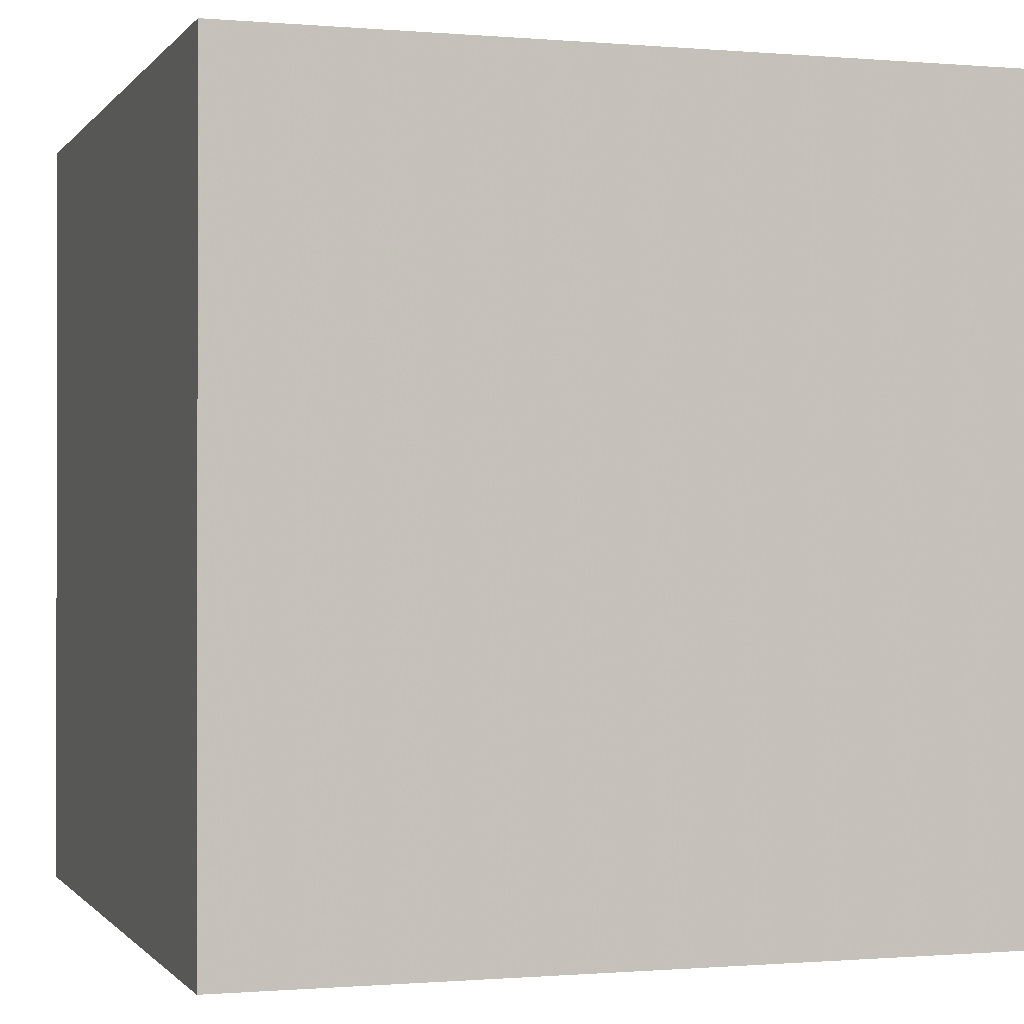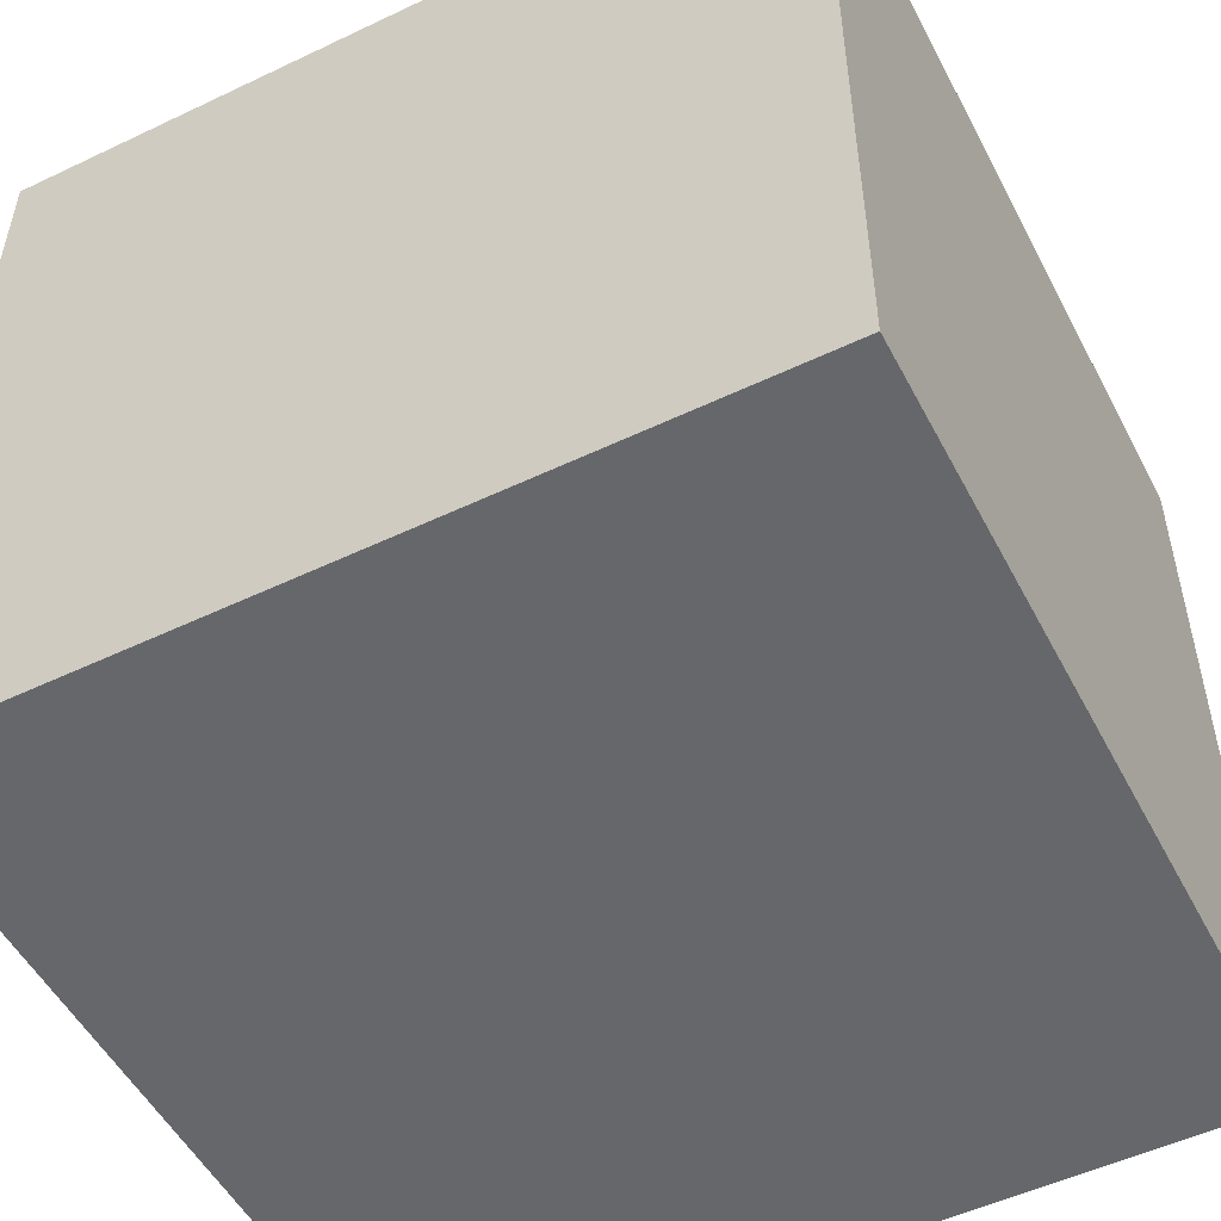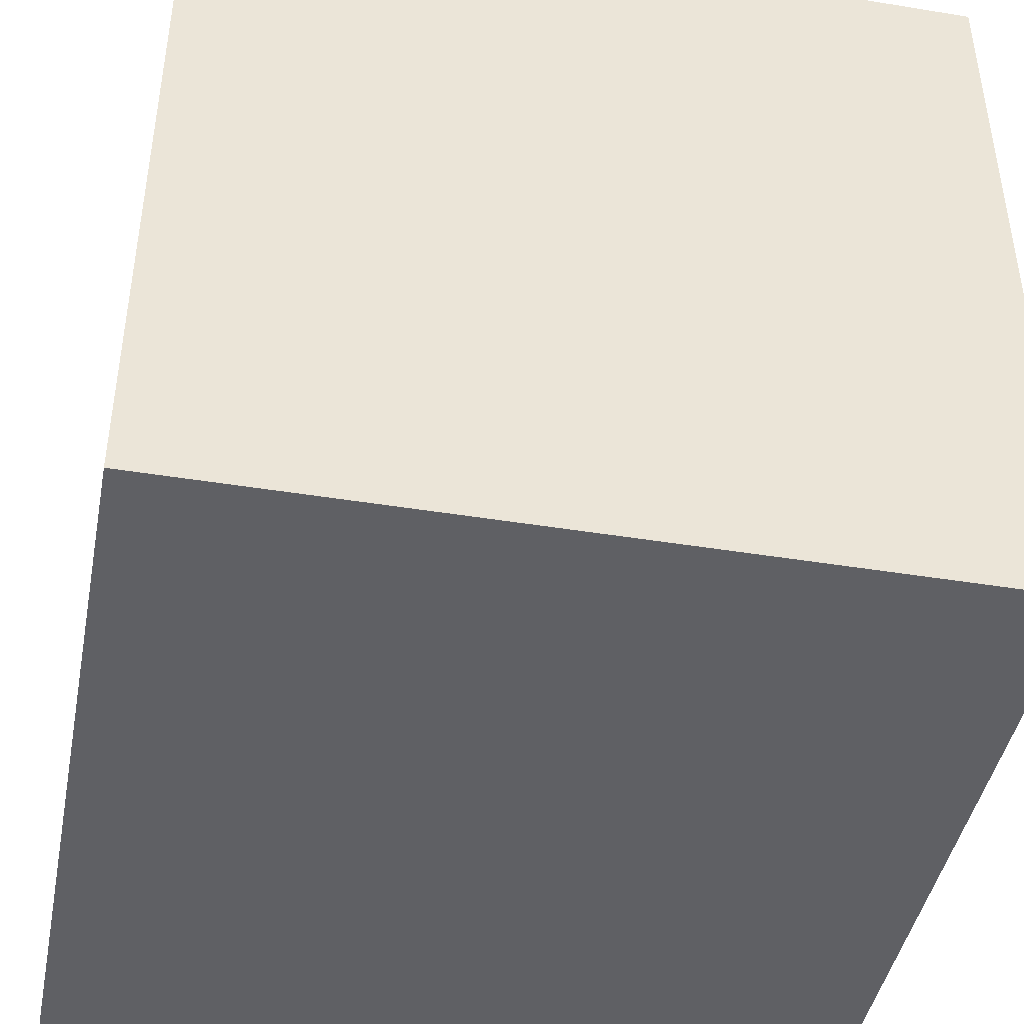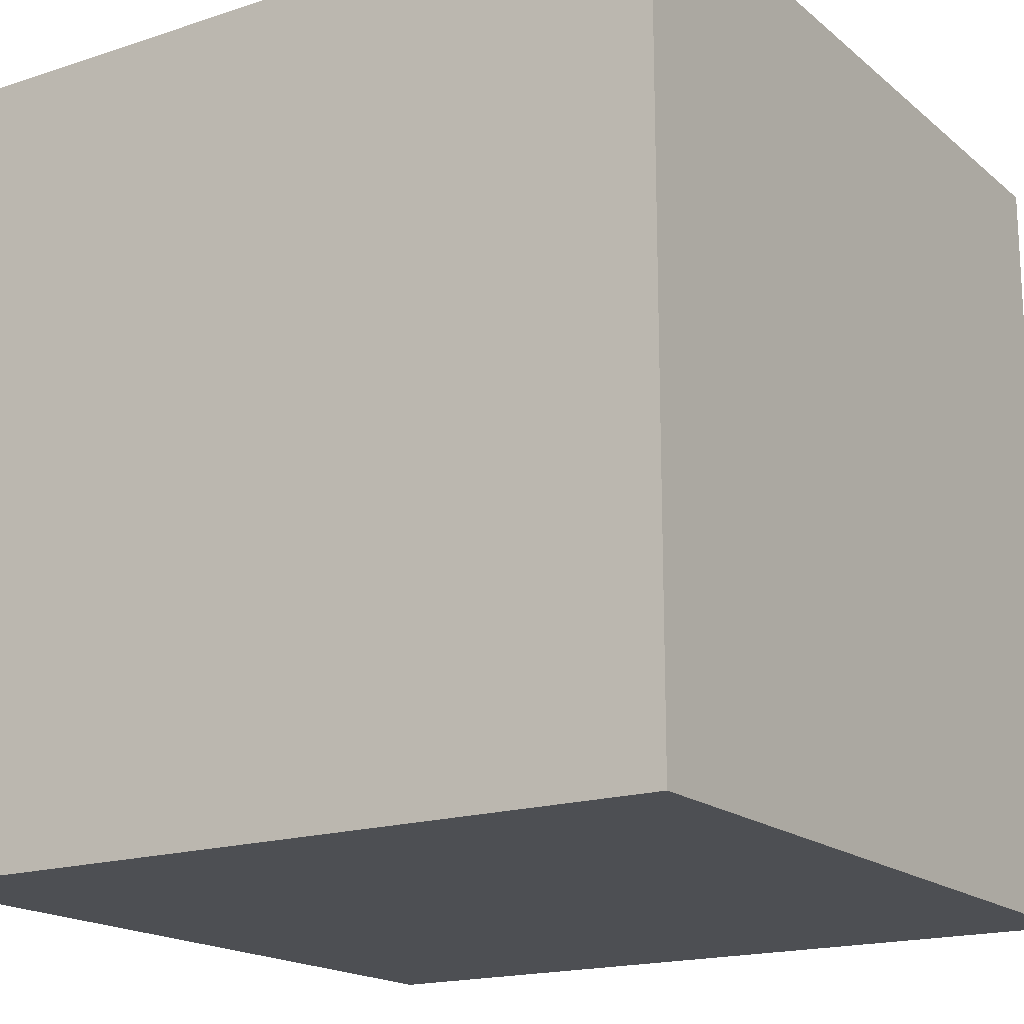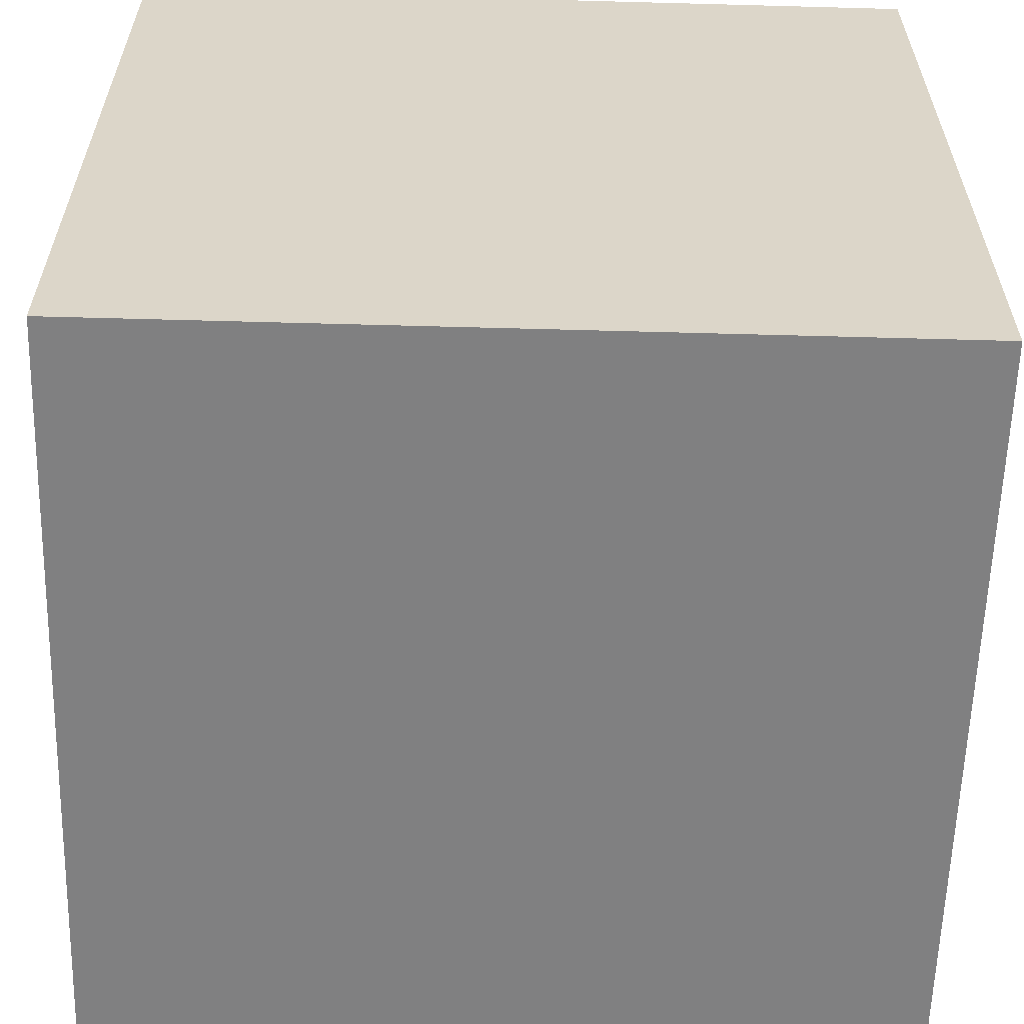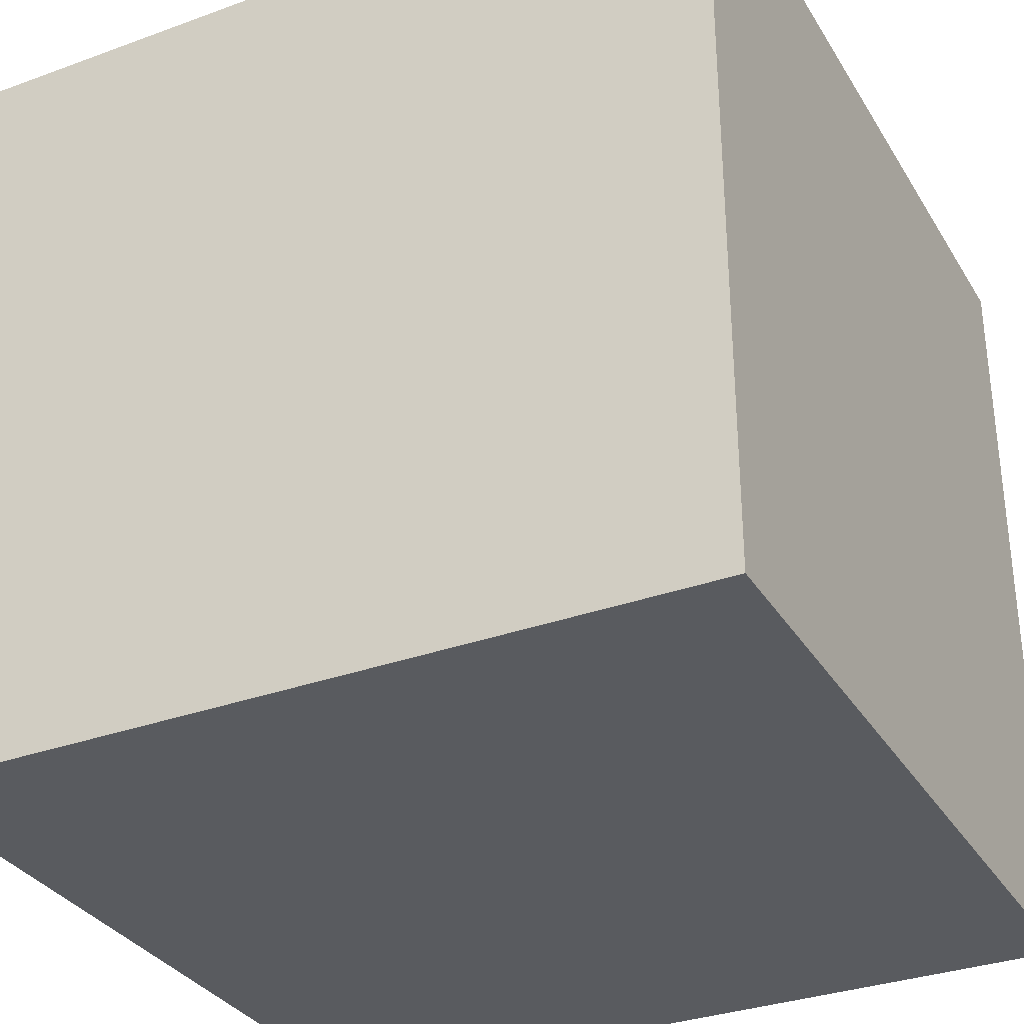
<metadata>
{"format":"obj","ext":"obj","renderer":"f3d","projection":"perspective","resolution":1024,"background":"white","views":[{"elev":-0.6,"azim":162.1,"up":"+Z"},{"elev":-52.1,"azim":-62.8,"up":"+Z"},{"elev":-43.7,"azim":169.1,"up":"+Y"},{"elev":-17.7,"azim":32.9,"up":"+Y"},{"elev":-60.1,"azim":-1.6,"up":"+Z"},{"elev":-32.7,"azim":-153.2,"up":"+Y"}]}
</metadata>
<code>
v -1 -1 -1
v -1 -1 1
v -1 1 -1
v -1 1 1
v 1 -1 -1
v 1 -1 1
v 1 1 -1
v 1 1 1
f 1 2 6 5
f 3 7 8 4
f 2 1 3 4
f 1 5 7 3
f 5 6 8 7
f 6 2 4 8

</code>
